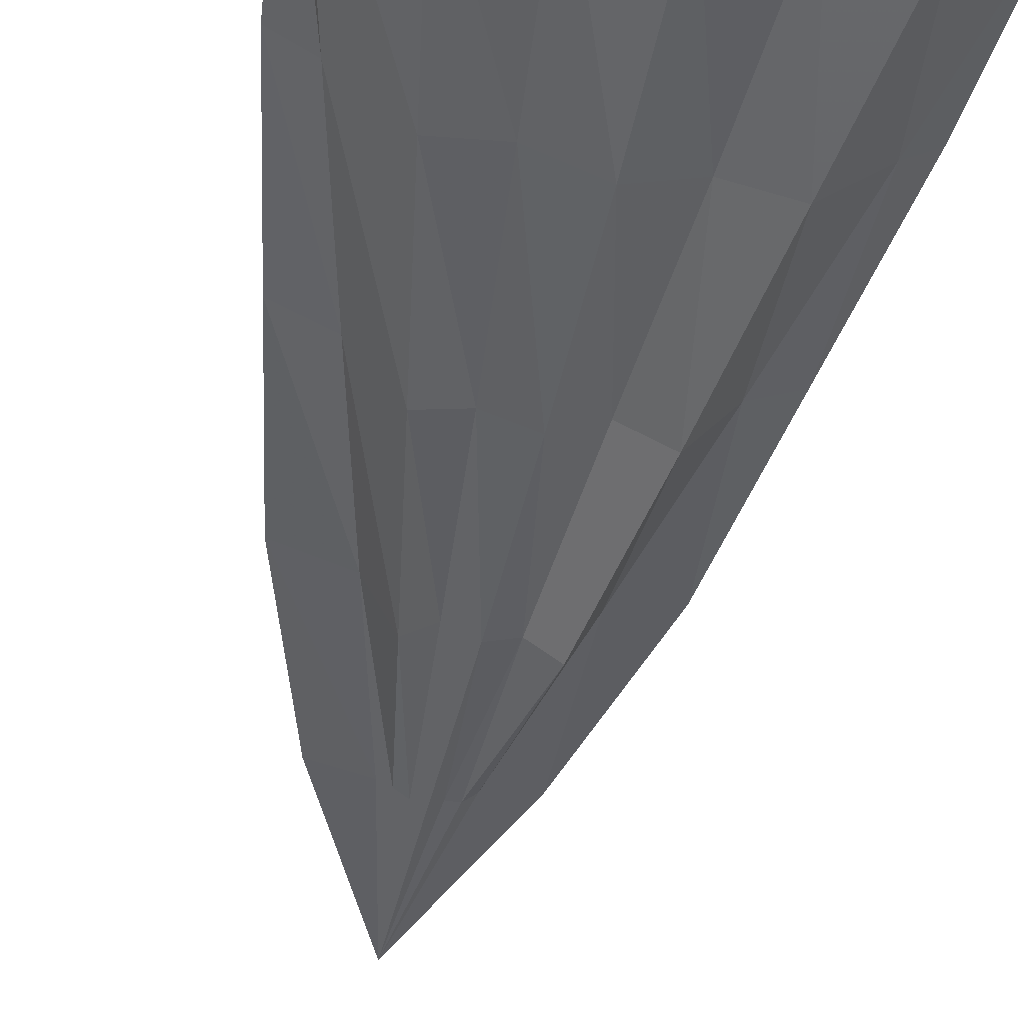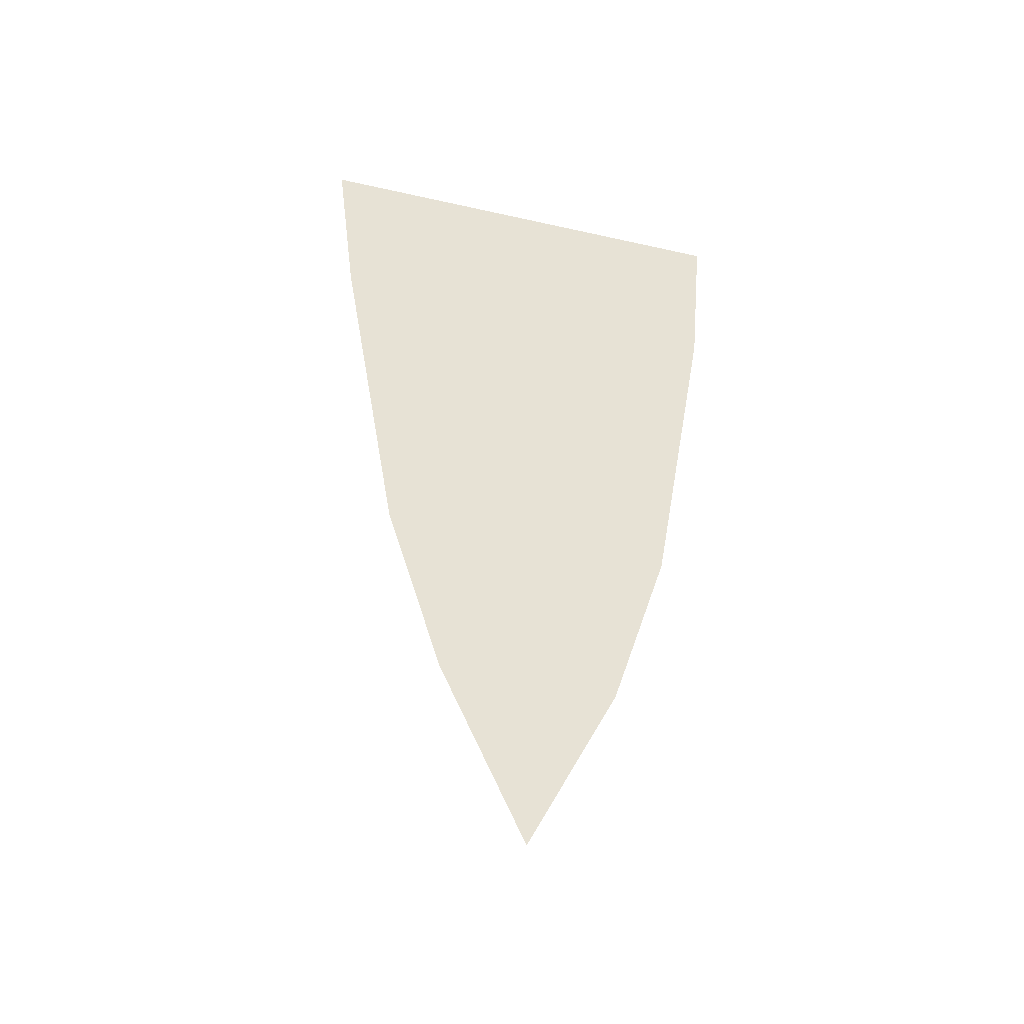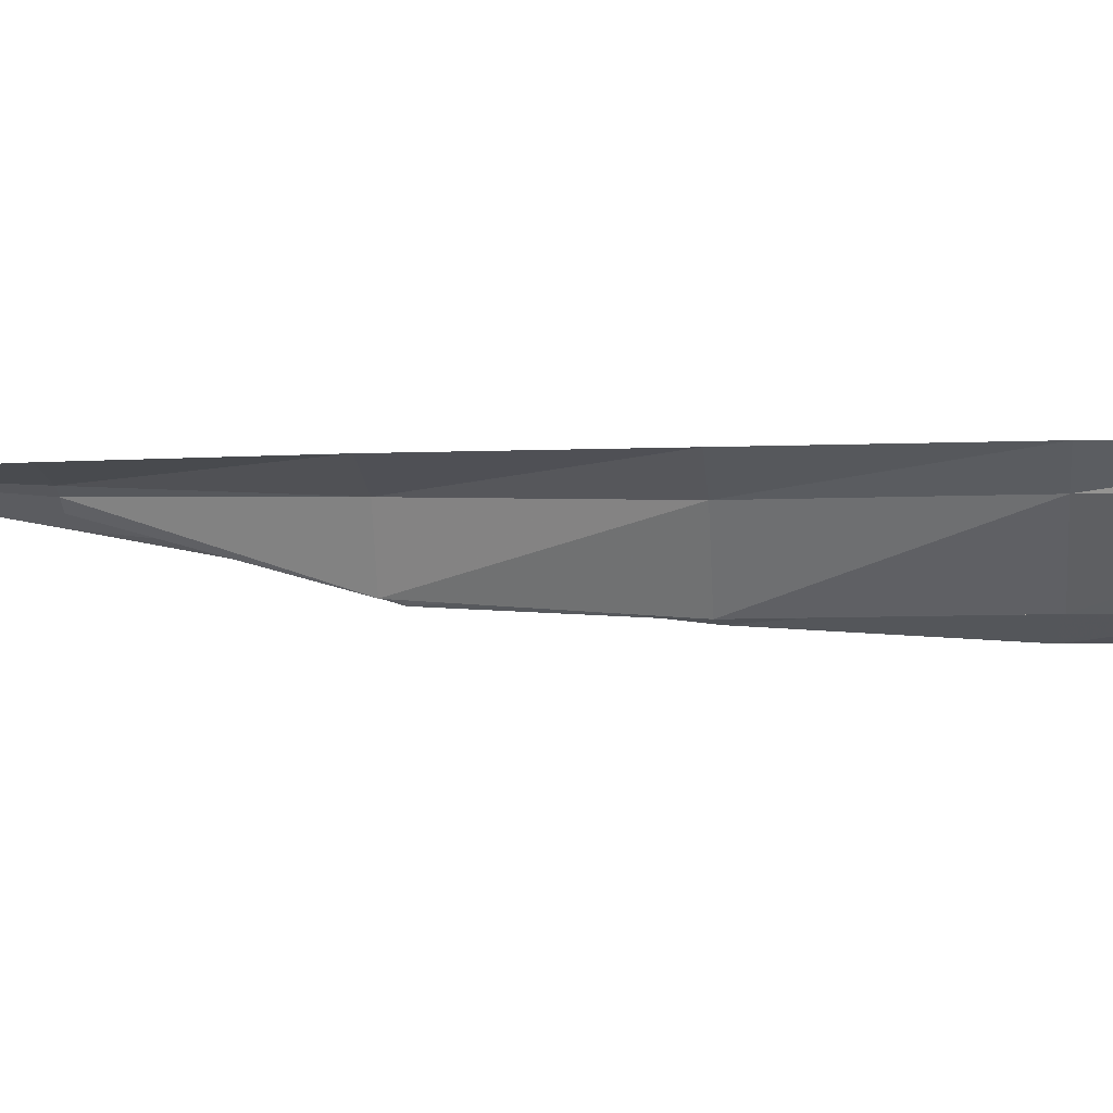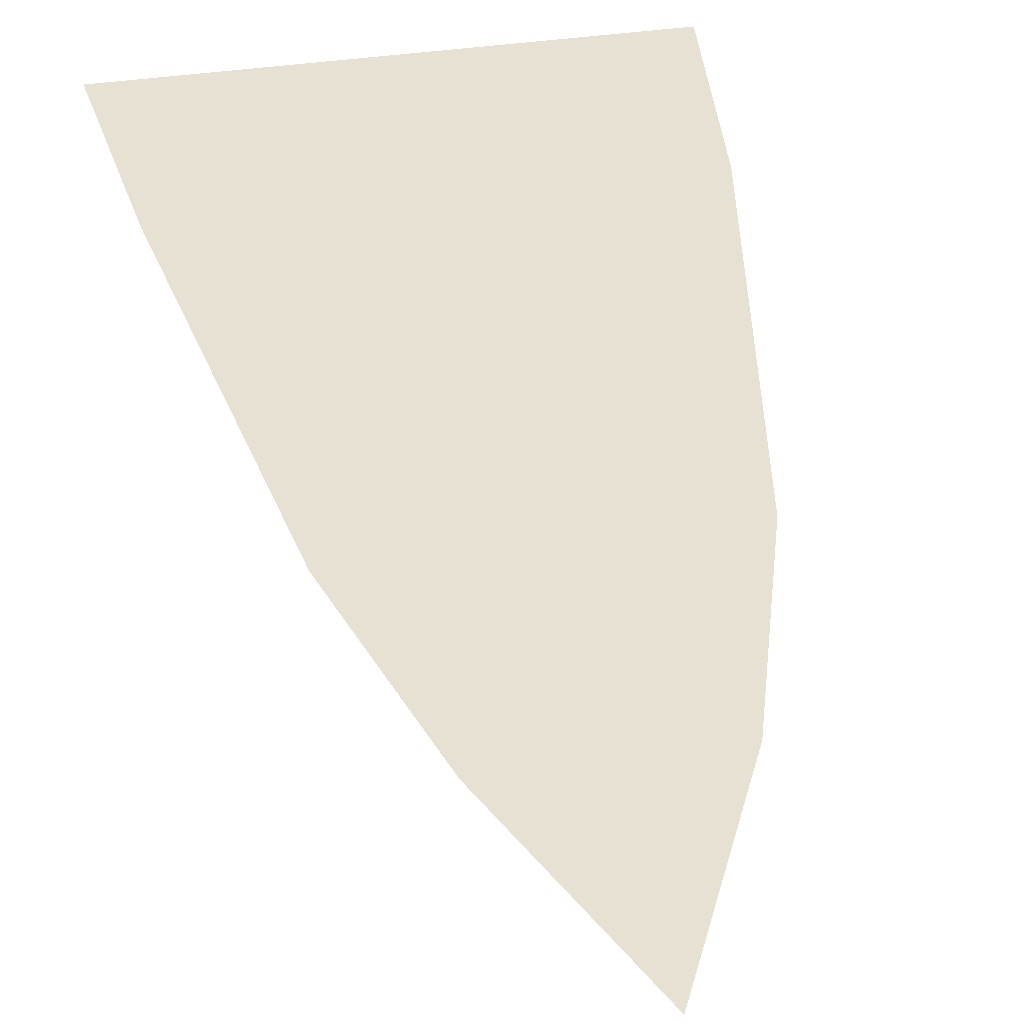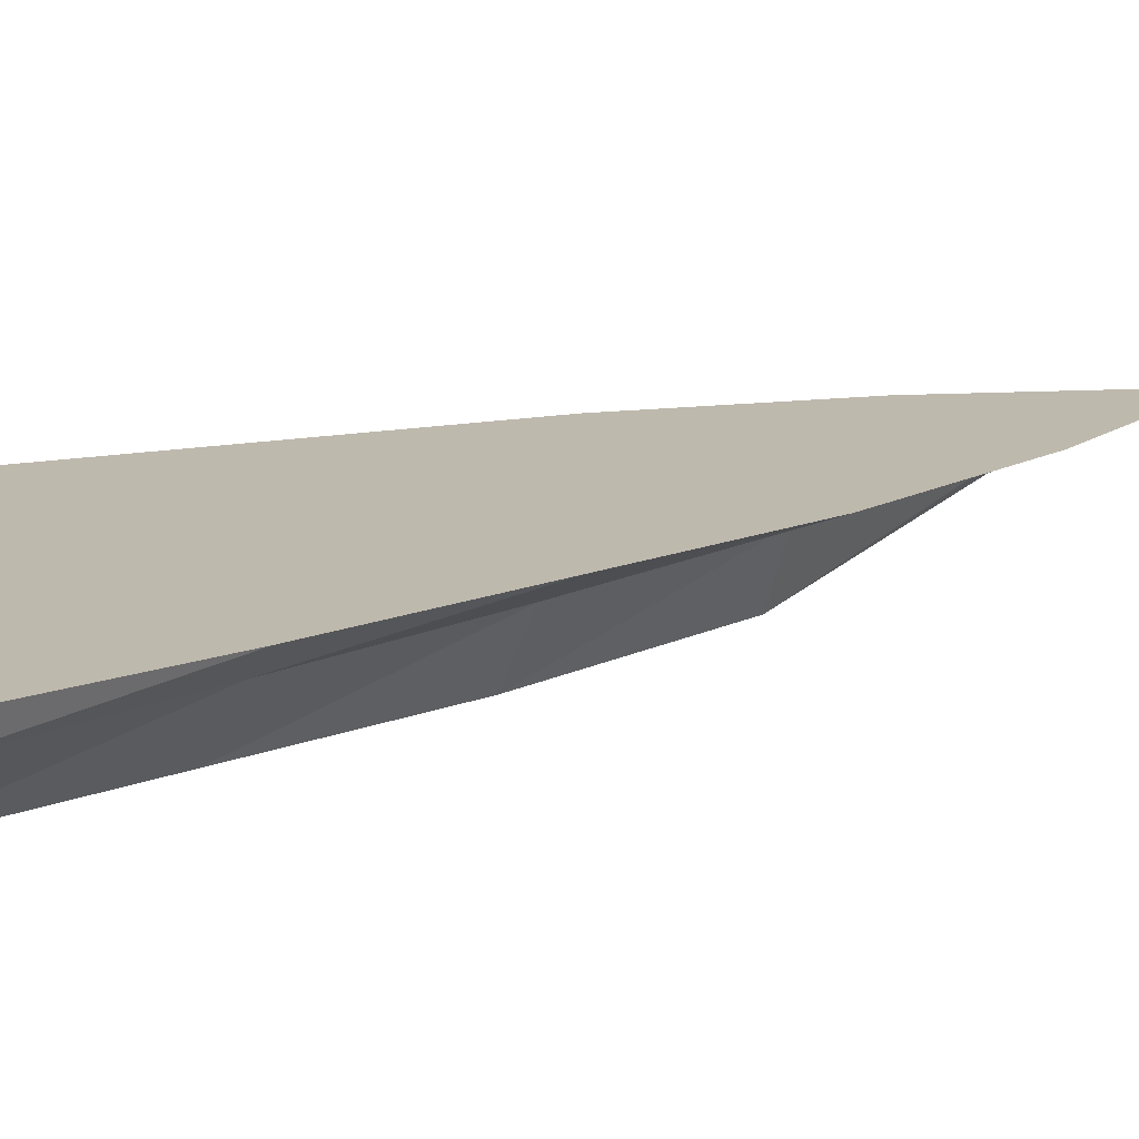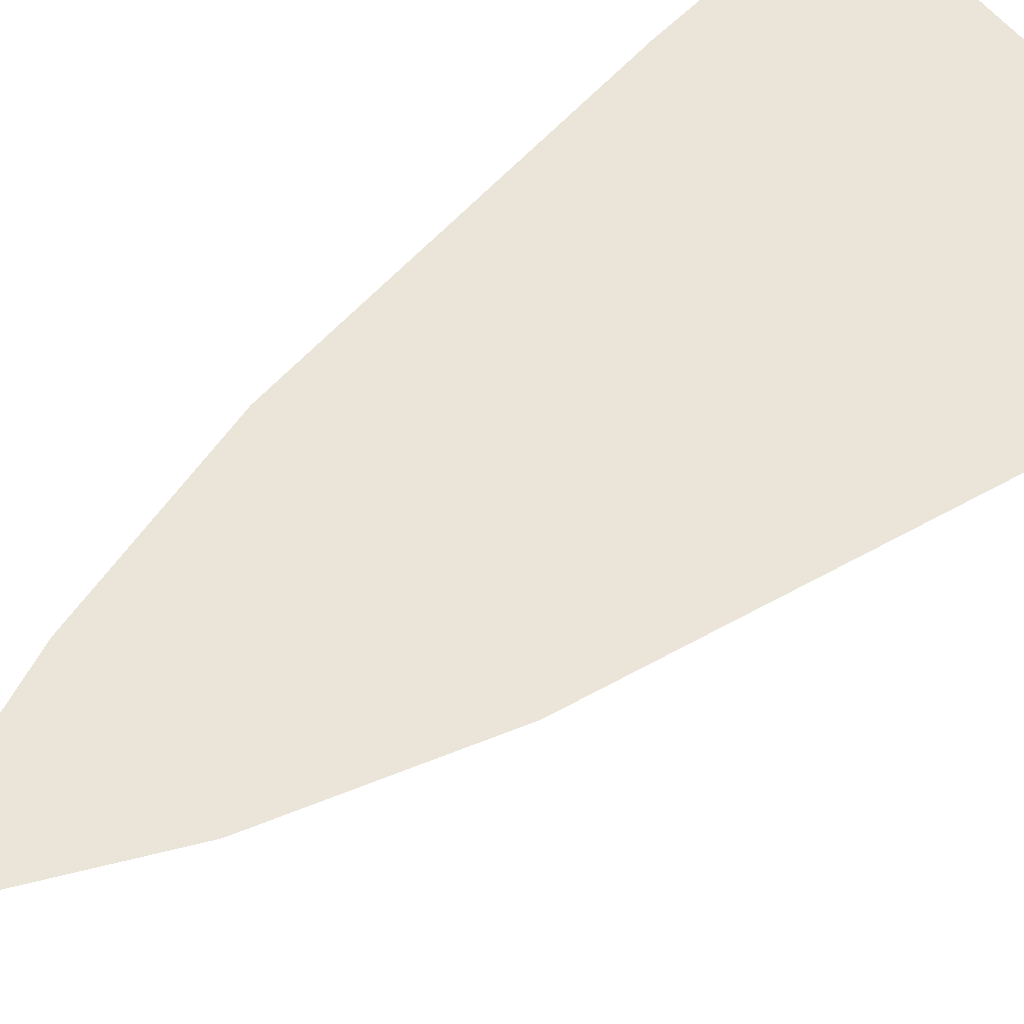
<metadata>
{"format":"obj","ext":"obj","renderer":"f3d","projection":"perspective","resolution":1024,"background":"white","views":[{"elev":-50.3,"azim":-11.8,"up":"+Y"},{"elev":-47.3,"azim":165.6,"up":"+Z"},{"elev":-2.1,"azim":-84.1,"up":"+Y"},{"elev":38.7,"azim":169.5,"up":"+Y"},{"elev":15.3,"azim":58.8,"up":"+Y"},{"elev":59.0,"azim":-129.2,"up":"+Y"}]}
</metadata>
<code>
v  0.008767 -0.2195 1.455
v  0.008767 -0.2195 1.455
v  0.008767 -0.2195 1.455
v  0.008767 -0.2195 1.455
v  0.008767 -0.2195 1.455
v  0.008767 -0.2195 0.849
v  0.008767 -0.2195 0.849
v  0.008767 -0.2195 0.849
v  0.008767 -0.2195 0.849
v  0.008767 -0.2195 0.849
v  0.008767 -0.1845 0.2428
v  0.008767 -0.1845 0.2428
v  0.008767 -0.1845 0.2428
v  0.008767 -0.1845 0.2428
v  0.008767 -0.1845 0.2428
v  0.008767 -0.1155 -0.3633
v  0.008767 -0.1155 -0.3633
v  0.008767 -0.1155 -0.3633
v  0.008767 -0.1155 -0.3633
v  0.008767 -0.1155 -0.3633
v  0.008767 -0.004714 -0.9694
v  0.008767 -0.004714 -0.9694
v  0.008767 -0.004714 -0.9694
v  0.008767 -0.004714 -0.9694
v  0.008767 -0.004714 -0.9694
v  0.008767 0.1027 -1.576
v  0.008767 0.1027 -1.576
v  0.008767 0.1027 -1.576
v  0.008767 0.1027 -1.576
v  0.008767 0.1027 -1.576
v  -0.7055 0.1027 1.455
v  -0.3484 0.1027 1.455
v  0.008767 0.1027 1.455
v  0.3659 0.1027 1.455
v  0.723 0.1027 1.455
v  -0.65 0.1027 0.849
v  -0.3484 0.1027 0.849
v  0.008767 0.1027 0.849
v  0.3659 0.1027 0.849
v  0.65 0.1027 0.849
v  -0.55 0.1027 0.2428
v  -0.3484 0.1027 0.2428
v  0.008767 0.1027 0.2428
v  0.3659 0.1027 0.2428
v  0.55 0.1027 0.2428
v  -0.45 0.1027 -0.3633
v  -0.2928 0.1027 -0.3633
v  0.008767 0.1027 -0.3633
v  0.2945 0.1027 -0.3633
v  0.45 0.1027 -0.3633
v  -0.27 0.1027 -0.9694
v  -0.131 0.1027 -0.9694
v  0.008767 0.1027 -0.9694
v  0.1516 0.1027 -0.9694
v  0.27 0.1027 -0.9694
v  0.008767 0.1027 -1.576
v  0.008767 0.1027 -1.576
v  0.008767 0.1027 -1.576
v  0.008767 0.1027 -1.576
v  0.008767 0.1027 -1.576
v  -0.2197 -0.1389 1.455
v  -0.2197 -0.1389 1.455
v  0.008767 -0.1389 1.455
v  0.2373 -0.1389 1.455
v  0.2373 -0.1389 1.455
v  0.1895 -0.1389 0.849
v  0.1421 -0.104 0.2428
v  0.09475 -0.08151 -0.3633
v  0.04707 0.03578 -0.9694
v  0.008767 0.1027 -1.576
v  0.008767 0.1027 -1.576
v  0.008767 0.1027 -1.576
v  0.008767 0.1027 -1.576
v  0.008767 0.1027 -1.576
v  -0.02954 0.02306 -0.9694
v  -0.07721 -0.07251 -0.3633
v  -0.1246 -0.1389 0.2428
v  -0.172 -0.1389 0.849
v  -0.4479 -0.173 1.455
v  -0.3484 -0.1563 1.455
v  0.008767 -0.0584 1.455
v  0.3659 -0.0584 1.455
v  0.4655 -0.173 1.455
v  0.3703 -0.173 0.849
v  0.2752 -0.1731 0.2428
v  0.1805 -0.1449 -0.3633
v  0.08526 0.03698 -0.9694
v  0.008767 0.1027 -1.576
v  0.008767 0.1027 -1.576
v  0.008767 0.1027 -1.576
v  0.008767 0.1027 -1.576
v  0.008767 0.1027 -1.576
v  -0.06773 0.05121 -0.9694
v  -0.163 -0.139 -0.3633
v  -0.2577 -0.179 0.2428
v  -0.3528 -0.173 0.849
v  -0.6773 0.02214 1.455
v  -0.3484 0.02214 1.455
v  0.008767 0.02214 1.455
v  0.3659 0.02214 1.455
v  0.6939 0.02214 1.455
v  0.5511 0.02214 0.849
v  0.4082 0.02214 0.2428
v  0.2654 0.04105 -0.3633
v  0.1225 0.07407 -0.9694
v  0.008767 0.1027 -1.576
v  0.008767 0.1027 -1.576
v  0.008767 0.1027 -1.576
v  0.008767 0.1027 -1.576
v  0.008767 0.1027 -1.576
v  -0.1059 0.0704 -0.9694
v  -0.2487 0.03869 -0.3633
v  -0.3916 0.02214 0.2428
v  -0.5344 0.02214 0.849
g (null)
f 1 6 7
f 7 2 1
f 2 7 8
f 8 3 2
f 3 8 9
f 9 4 3
f 4 9 10
f 10 5 4
f 6 11 12
f 12 7 6
f 7 12 13
f 13 8 7
f 8 13 14
f 14 9 8
f 9 14 15
f 15 10 9
f 11 16 17
f 17 12 11
f 12 17 18
f 18 13 12
f 13 18 19
f 19 14 13
f 14 19 20
f 20 15 14
f 16 21 22
f 22 17 16
f 17 22 23
f 23 18 17
f 18 23 24
f 24 19 18
f 19 24 25
f 25 20 19
f 21 26 27
f 27 22 21
f 22 27 28
f 28 23 22
f 23 28 29
f 29 24 23
f 24 29 30
f 30 25 24
f 31 32 37
f 37 36 31
f 32 33 38
f 38 37 32
f 33 34 39
f 39 38 33
f 34 35 40
f 40 39 34
f 36 37 42
f 42 41 36
f 37 38 43
f 43 42 37
f 38 39 44
f 44 43 38
f 39 40 45
f 45 44 39
f 41 42 47
f 47 46 41
f 42 43 48
f 48 47 42
f 43 44 49
f 49 48 43
f 44 45 50
f 50 49 44
f 46 47 52
f 52 51 46
f 47 48 53
f 53 52 47
f 48 49 54
f 54 53 48
f 49 50 55
f 55 54 49
f 51 52 57
f 57 56 51
f 52 53 58
f 58 57 52
f 53 54 59
f 59 58 53
f 54 55 60
f 60 59 54
f 1 2 62
f 62 61 1
f 2 3 63
f 63 62 2
f 3 4 64
f 64 63 3
f 4 5 65
f 65 64 4
f 61 62 80
f 80 79 61
f 62 63 81
f 81 80 62
f 63 64 82
f 82 81 63
f 64 65 83
f 83 82 64
f 79 80 98
f 98 97 79
f 80 81 99
f 99 98 80
f 81 82 100
f 100 99 81
f 82 83 101
f 101 100 82
f 97 98 32
f 32 31 97
f 98 99 33
f 33 32 98
f 99 100 34
f 34 33 99
f 100 101 35
f 35 34 100
f 5 10 66
f 66 65 5
f 10 15 67
f 67 66 10
f 15 20 68
f 68 67 15
f 20 25 69
f 69 68 20
f 25 30 70
f 70 69 25
f 65 66 84
f 84 83 65
f 66 67 85
f 85 84 66
f 67 68 86
f 86 85 67
f 68 69 87
f 87 86 68
f 69 70 88
f 88 87 69
f 83 84 102
f 102 101 83
f 84 85 103
f 103 102 84
f 85 86 104
f 104 103 85
f 86 87 105
f 105 104 86
f 87 88 106
f 106 105 87
f 101 102 40
f 40 35 101
f 102 103 45
f 45 40 102
f 103 104 50
f 50 45 103
f 104 105 55
f 55 50 104
f 105 106 60
f 60 55 105
f 30 29 71
f 71 70 30
f 29 28 72
f 72 71 29
f 28 27 73
f 73 72 28
f 27 26 74
f 74 73 27
f 70 71 89
f 89 88 70
f 71 72 90
f 90 89 71
f 72 73 91
f 91 90 72
f 73 74 92
f 92 91 73
f 88 89 107
f 107 106 88
f 89 90 108
f 108 107 89
f 90 91 109
f 109 108 90
f 91 92 110
f 110 109 91
f 106 107 59
f 59 60 106
f 107 108 58
f 58 59 107
f 108 109 57
f 57 58 108
f 109 110 56
f 56 57 109
f 26 21 75
f 75 74 26
f 21 16 76
f 76 75 21
f 16 11 77
f 77 76 16
f 11 6 78
f 78 77 11
f 6 1 61
f 61 78 6
f 74 75 93
f 93 92 74
f 75 76 94
f 94 93 75
f 76 77 95
f 95 94 76
f 77 78 96
f 96 95 77
f 78 61 79
f 79 96 78
f 92 93 111
f 111 110 92
f 93 94 112
f 112 111 93
f 94 95 113
f 113 112 94
f 95 96 114
f 114 113 95
f 96 79 97
f 97 114 96
f 110 111 51
f 51 56 110
f 111 112 46
f 46 51 111
f 112 113 41
f 41 46 112
f 113 114 36
f 36 41 113
f 114 97 31
f 31 36 114
g

</code>
